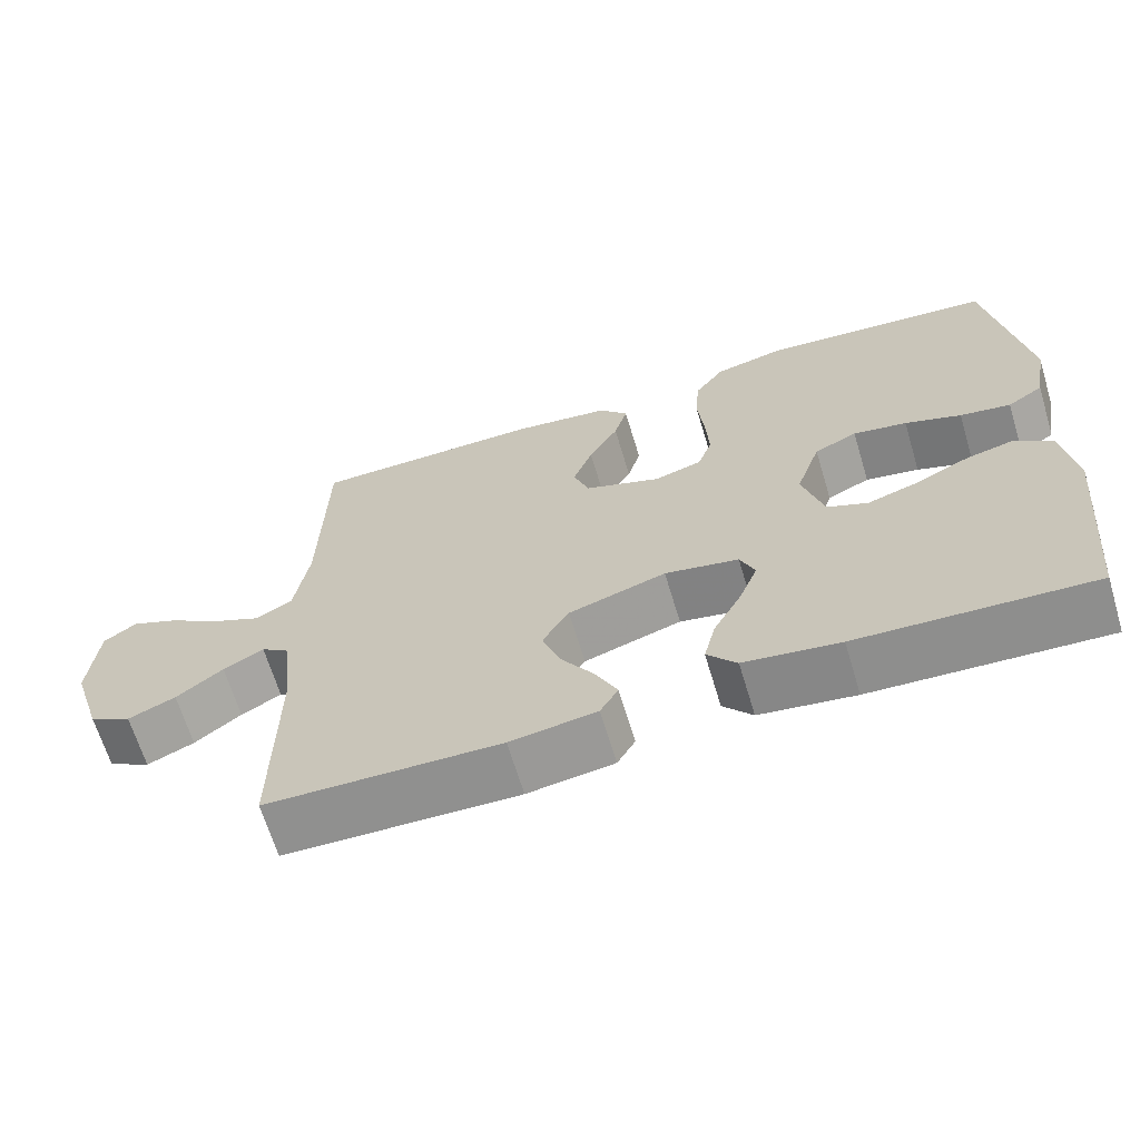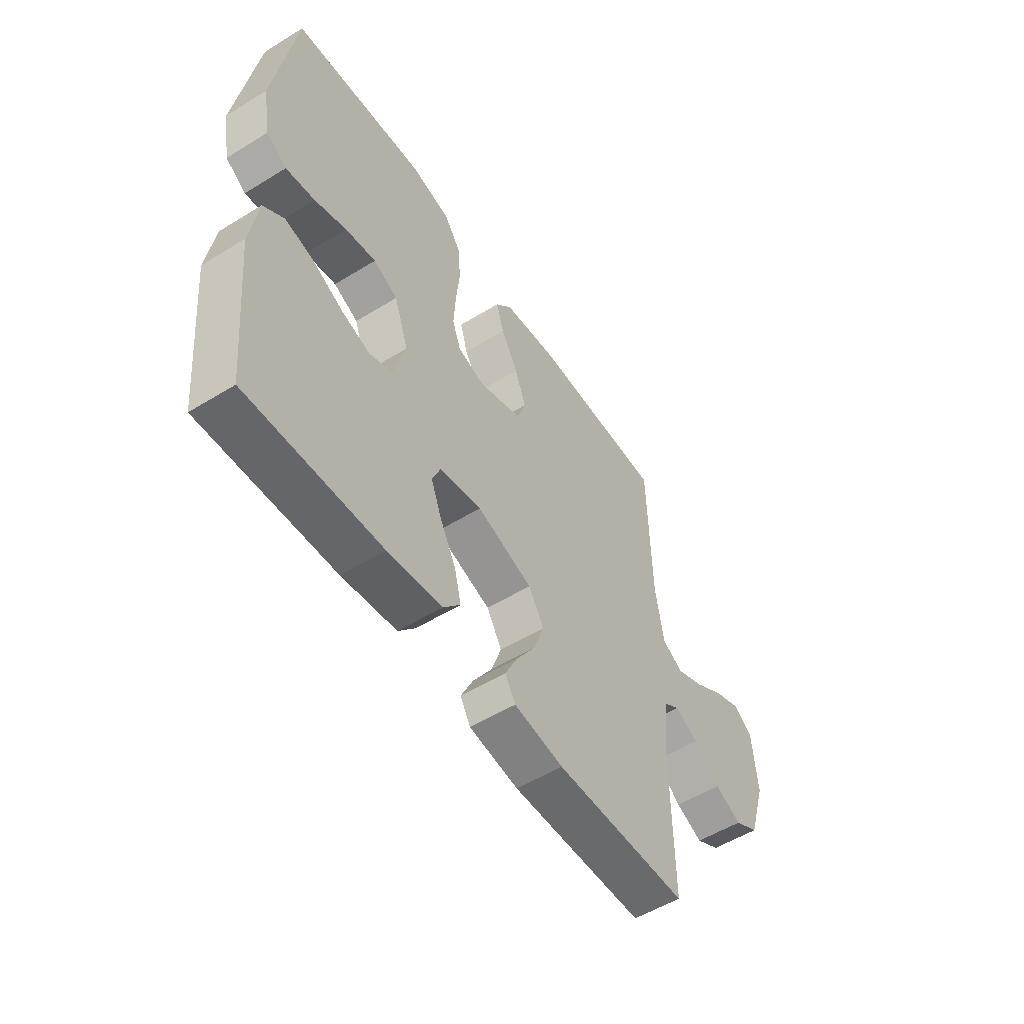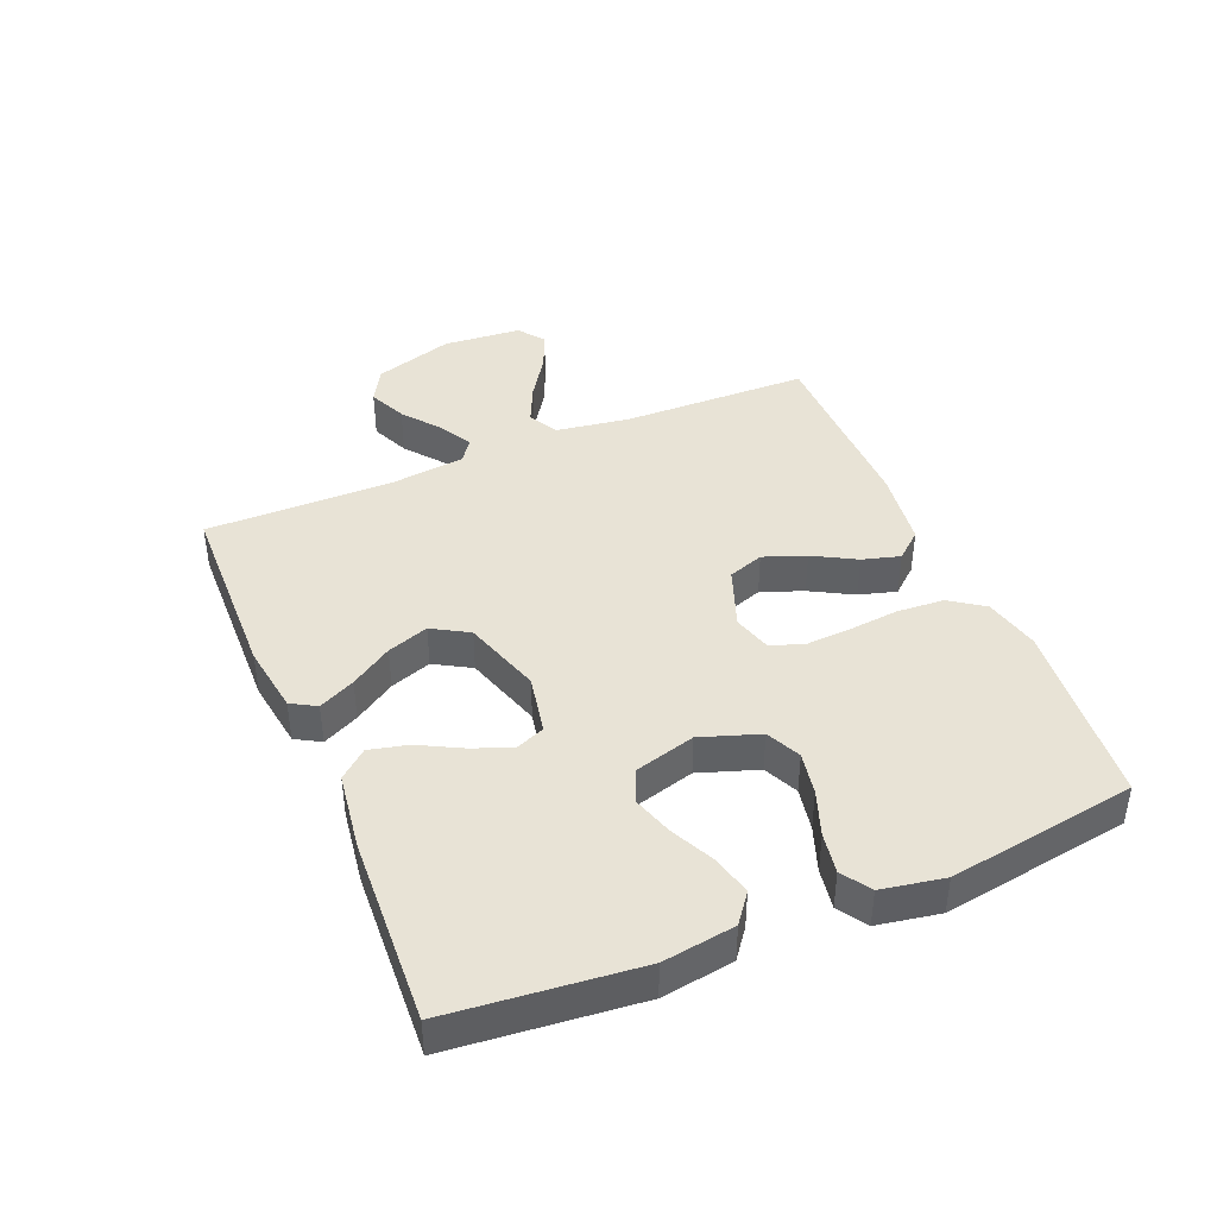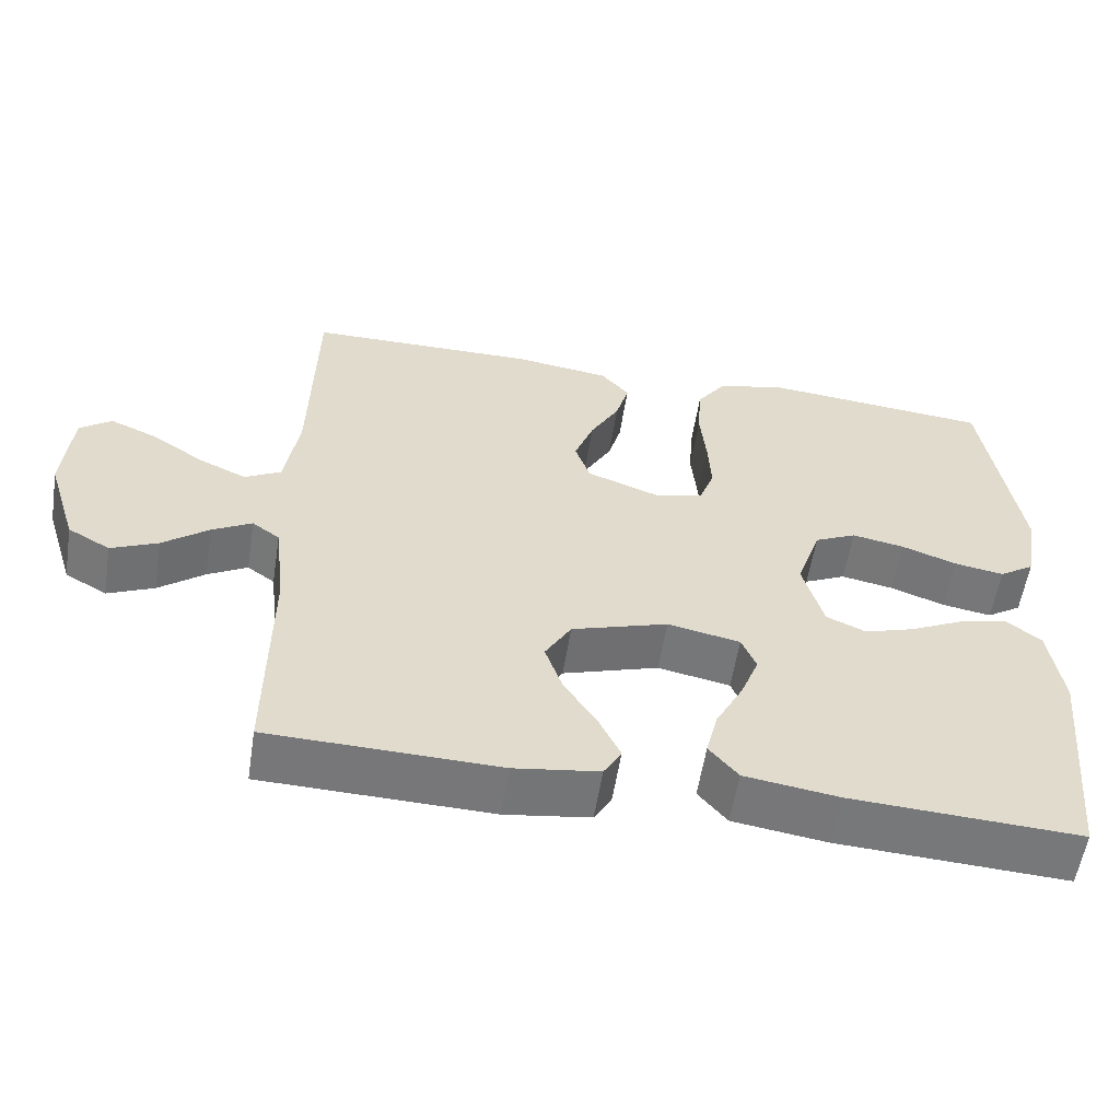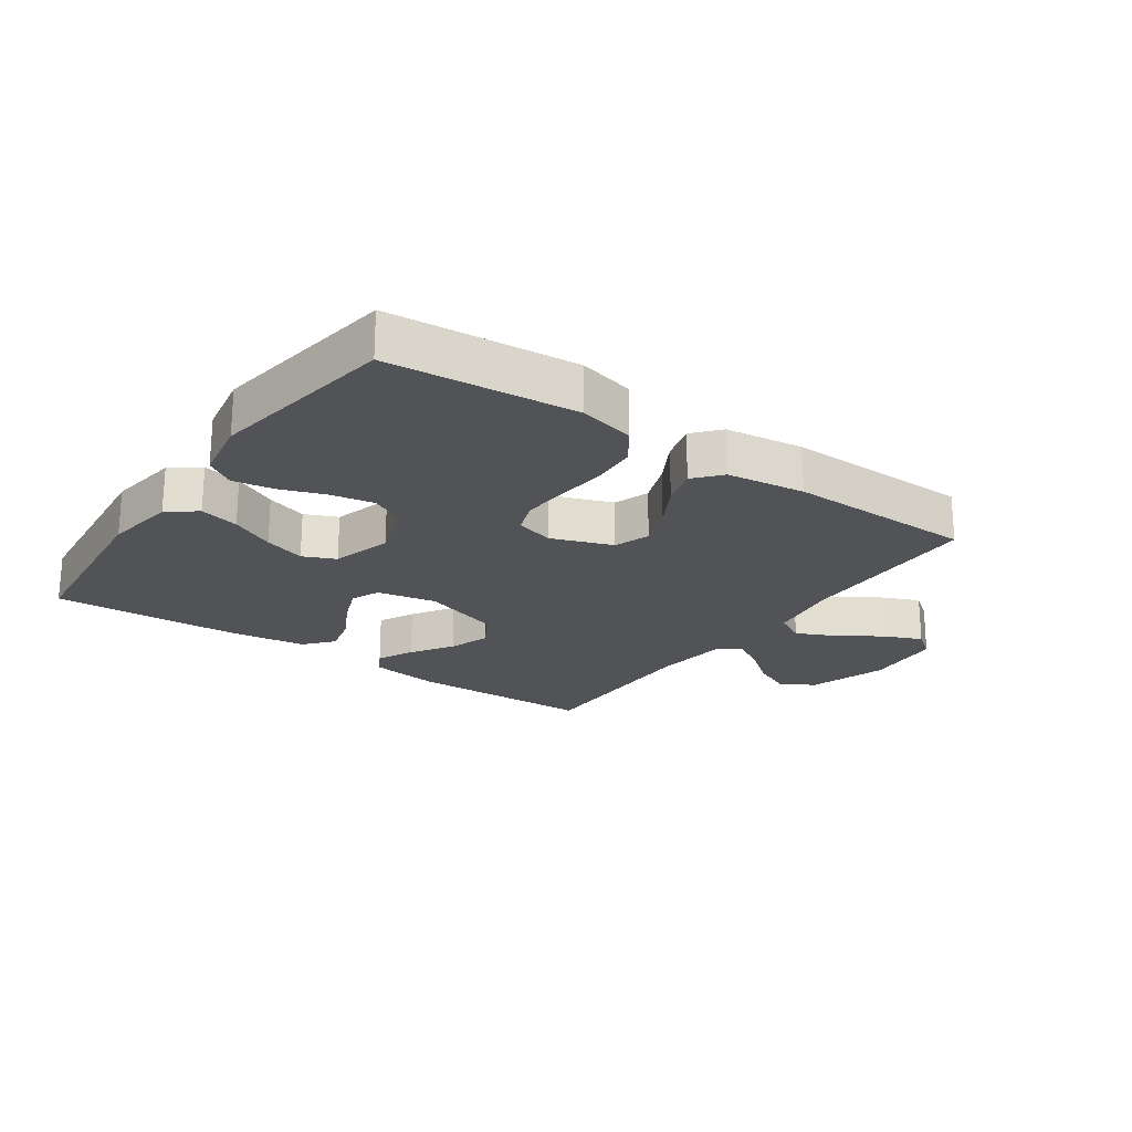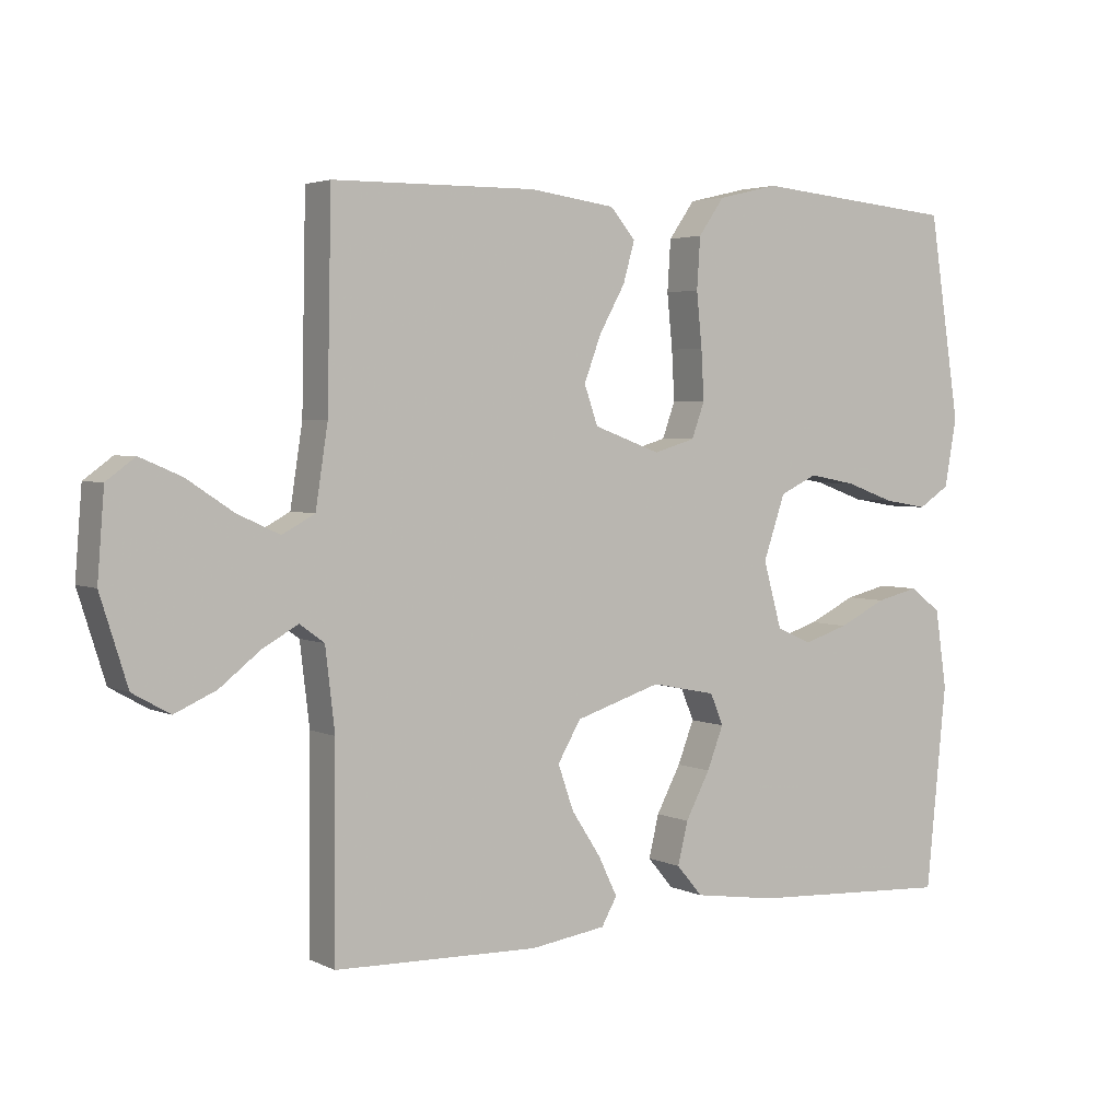
<metadata>
{"format":"obj","ext":"obj","renderer":"f3d","projection":"perspective","resolution":1024,"background":"white","views":[{"elev":-66.1,"azim":-163.2,"up":"+Z"},{"elev":-54.1,"azim":-56.8,"up":"+Z"},{"elev":41.8,"azim":-112.7,"up":"+Y"},{"elev":-57.2,"azim":171.0,"up":"+Z"},{"elev":-22.1,"azim":-35.1,"up":"+Y"},{"elev":3.4,"azim":146.9,"up":"+Z"}]}
</metadata>
<code>
v 0.5 0.07 -0.5
v 0.2 0.07 -0.508
v 0.089 0.07 -0.492
v 0.066 0.07 -0.452
v 0.094 0.07 -0.394
v 0.137 0.07 -0.328
v 0.16 0.07 -0.262
v 0.126 0.07 -0.204
v 0 0.07 -0.164
v -0.095 0.07 -0.183
v -0.114 0.07 -0.229
v -0.09 0.07 -0.291
v -0.054 0.07 -0.359
v -0.039 0.07 -0.421
v -0.077 0.07 -0.466
v -0.2 0.07 -0.484
v -0.5 0.07 -0.5
v -0.53 0.07 -0.2
v -0.513 0.07 -0.085
v -0.467 0.07 -0.05
v -0.404 0.07 -0.065
v -0.334 0.07 -0.099
v -0.268 0.07 -0.12
v -0.216 0.07 -0.097
v -0.189 0.07 0
v -0.221 0.07 0.094
v -0.276 0.07 0.12
v -0.345 0.07 0.107
v -0.417 0.07 0.081
v -0.482 0.07 0.07
v -0.528 0.07 0.1
v -0.546 0.07 0.2
v -0.5 0.07 0.5
v -0.2 0.07 0.528
v -0.111 0.07 0.507
v -0.073 0.07 0.453
v -0.068 0.07 0.378
v -0.076 0.07 0.298
v -0.08 0.07 0.225
v -0.061 0.07 0.173
v 0 0.07 0.155
v 0.098 0.07 0.191
v 0.118 0.07 0.248
v 0.093 0.07 0.315
v 0.055 0.07 0.383
v 0.038 0.07 0.443
v 0.075 0.07 0.486
v 0.2 0.07 0.503
v 0.5 0.07 0.5
v 0.506 0.07 0.2
v 0.524 0.07 0.083
v 0.572 0.07 0.057
v 0.635 0.07 0.086
v 0.703 0.07 0.131
v 0.764 0.07 0.157
v 0.806 0.07 0.126
v 0.816 0.07 0
v 0.776 0.07 -0.127
v 0.721 0.07 -0.158
v 0.66 0.07 -0.131
v 0.6 0.07 -0.084
v 0.548 0.07 -0.055
v 0.512 0.07 -0.081
v 0.498 0.07 -0.2
v 0.5 0 -0.5
v 0.2 0 -0.508
v 0.089 0 -0.492
v 0.066 0 -0.452
v 0.094 0 -0.394
v 0.137 0 -0.328
v 0.16 0 -0.262
v 0.126 0 -0.204
v 0 0 -0.164
v -0.095 0 -0.183
v -0.114 0 -0.229
v -0.09 0 -0.291
v -0.054 0 -0.359
v -0.039 0 -0.421
v -0.077 0 -0.466
v -0.2 0 -0.484
v -0.5 0 -0.5
v -0.53 0 -0.2
v -0.513 0 -0.085
v -0.467 0 -0.05
v -0.404 0 -0.065
v -0.334 0 -0.099
v -0.268 0 -0.12
v -0.216 0 -0.097
v -0.189 0 0
v -0.221 0 0.094
v -0.276 0 0.12
v -0.345 0 0.107
v -0.417 0 0.081
v -0.482 0 0.07
v -0.528 0 0.1
v -0.546 0 0.2
v -0.5 0 0.5
v -0.2 0 0.528
v -0.111 0 0.507
v -0.073 0 0.453
v -0.068 0 0.378
v -0.076 0 0.298
v -0.08 0 0.225
v -0.061 0 0.173
v 0 0 0.155
v 0.098 0 0.191
v 0.118 0 0.248
v 0.093 0 0.315
v 0.055 0 0.383
v 0.038 0 0.443
v 0.075 0 0.486
v 0.2 0 0.503
v 0.5 0 0.5
v 0.506 0 0.2
v 0.524 0 0.083
v 0.572 0 0.057
v 0.635 0 0.086
v 0.703 0 0.131
v 0.764 0 0.157
v 0.806 0 0.126
v 0.816 0 0
v 0.776 0 -0.127
v 0.721 0 -0.158
v 0.66 0 -0.131
v 0.6 0 -0.084
v 0.548 0 -0.055
v 0.512 0 -0.081
v 0.498 0 -0.2
f 59 60 61
f 58 59 61
f 57 58 61
f 56 57 61
f 55 56 61
f 54 55 61
f 53 54 61
f 52 53 61 62
f 51 52 62 63
f 48 49 50
f 47 48 50
f 46 47 50
f 45 46 50
f 44 45 50
f 51 63 64
f 50 51 64
f 44 50 64
f 43 44 64
f 36 37 38
f 35 36 38
f 34 35 38
f 33 34 38
f 32 33 38
f 31 32 38
f 30 31 38
f 29 30 38
f 28 29 38
f 27 28 38 39
f 26 27 39 40
f 20 21 22
f 19 20 22
f 18 19 22
f 17 18 22
f 16 17 22
f 15 16 22
f 14 15 22
f 13 14 22
f 12 13 22
f 11 12 22 23
f 10 11 23 24
f 4 5 6
f 3 4 6
f 2 3 6
f 1 2 6
f 64 1 6
f 64 6 7
f 64 7 8
f 43 64 8
f 42 43 8
f 41 42 8 9
f 41 9 10
f 40 41 10
f 26 40 10
f 25 26 10
f 10 24 25
f 125 124 123
f 125 123 122
f 125 122 121
f 125 121 120
f 125 120 119
f 125 119 118
f 125 118 117
f 126 125 117 116
f 127 126 116 115
f 114 113 112
f 114 112 111
f 114 111 110
f 114 110 109
f 114 109 108
f 128 127 115
f 128 115 114
f 128 114 108
f 128 108 107
f 102 101 100
f 102 100 99
f 102 99 98
f 102 98 97
f 102 97 96
f 102 96 95
f 102 95 94
f 102 94 93
f 102 93 92
f 103 102 92 91
f 104 103 91 90
f 86 85 84
f 86 84 83
f 86 83 82
f 86 82 81
f 86 81 80
f 86 80 79
f 86 79 78
f 86 78 77
f 86 77 76
f 87 86 76 75
f 88 87 75 74
f 70 69 68
f 70 68 67
f 70 67 66
f 70 66 65
f 70 65 128
f 71 70 128
f 72 71 128
f 72 128 107
f 72 107 106
f 73 72 106 105
f 74 73 105
f 74 105 104
f 74 104 90
f 74 90 89
f 89 88 74
f 1 65 66 2
f 2 66 67 3
f 3 67 68 4
f 4 68 69 5
f 5 69 70 6
f 6 70 71 7
f 7 71 72 8
f 8 72 73 9
f 9 73 74 10
f 10 74 75 11
f 11 75 76 12
f 12 76 77 13
f 13 77 78 14
f 14 78 79 15
f 15 79 80 16
f 16 80 81 17
f 17 81 82 18
f 18 82 83 19
f 19 83 84 20
f 20 84 85 21
f 21 85 86 22
f 22 86 87 23
f 23 87 88 24
f 24 88 89 25
f 25 89 90 26
f 26 90 91 27
f 27 91 92 28
f 28 92 93 29
f 29 93 94 30
f 30 94 95 31
f 31 95 96 32
f 32 96 97 33
f 33 97 98 34
f 34 98 99 35
f 35 99 100 36
f 36 100 101 37
f 37 101 102 38
f 38 102 103 39
f 39 103 104 40
f 40 104 105 41
f 41 105 106 42
f 42 106 107 43
f 43 107 108 44
f 44 108 109 45
f 45 109 110 46
f 46 110 111 47
f 47 111 112 48
f 48 112 113 49
f 49 113 114 50
f 50 114 115 51
f 51 115 116 52
f 52 116 117 53
f 53 117 118 54
f 54 118 119 55
f 55 119 120 56
f 56 120 121 57
f 57 121 122 58
f 58 122 123 59
f 59 123 124 60
f 60 124 125 61
f 61 125 126 62
f 62 126 127 63
f 63 127 128 64
f 64 128 65 1

</code>
